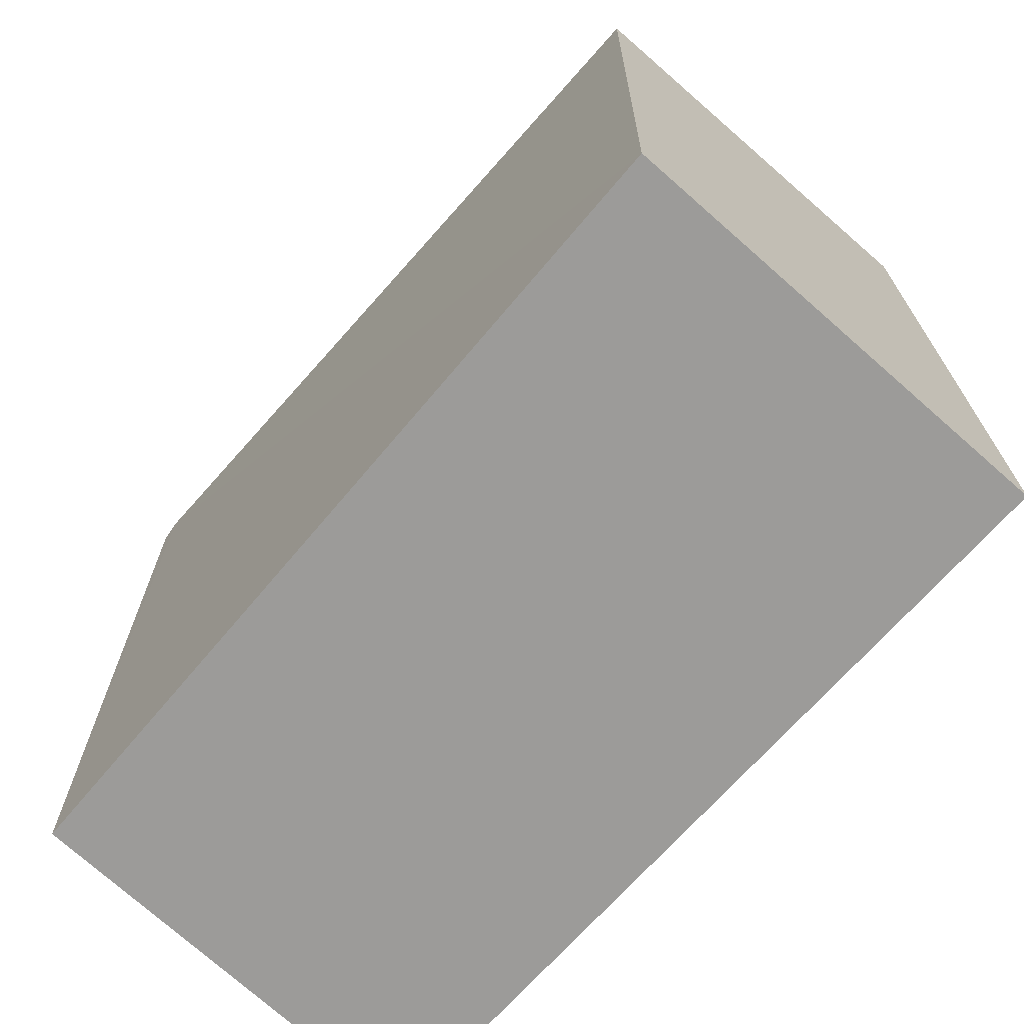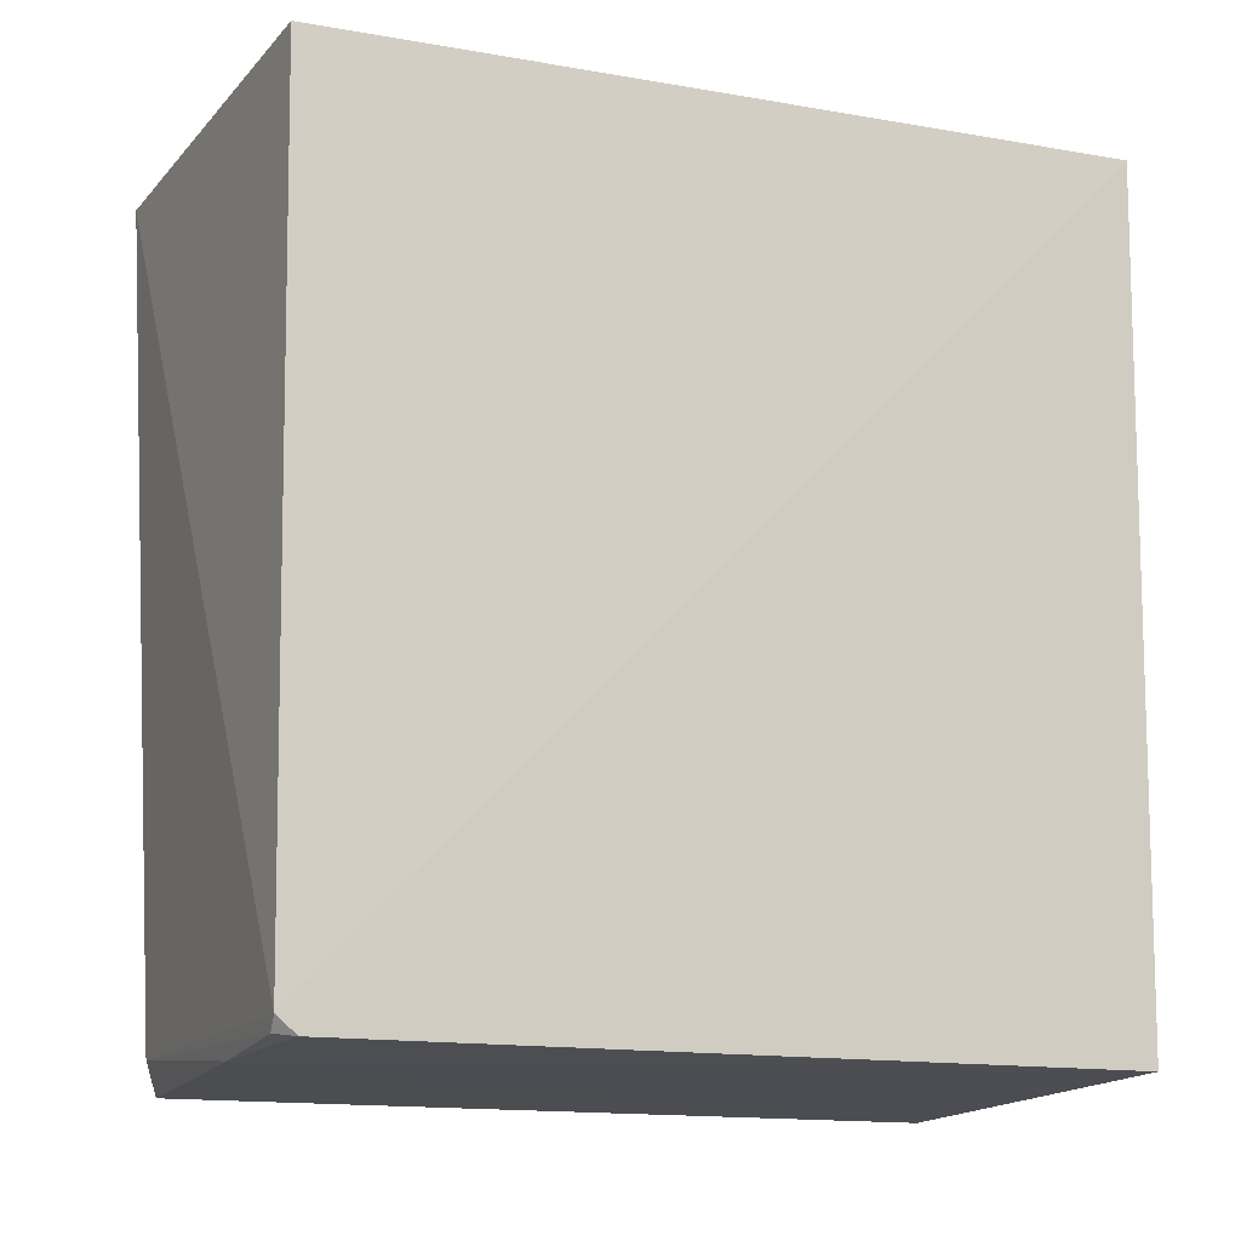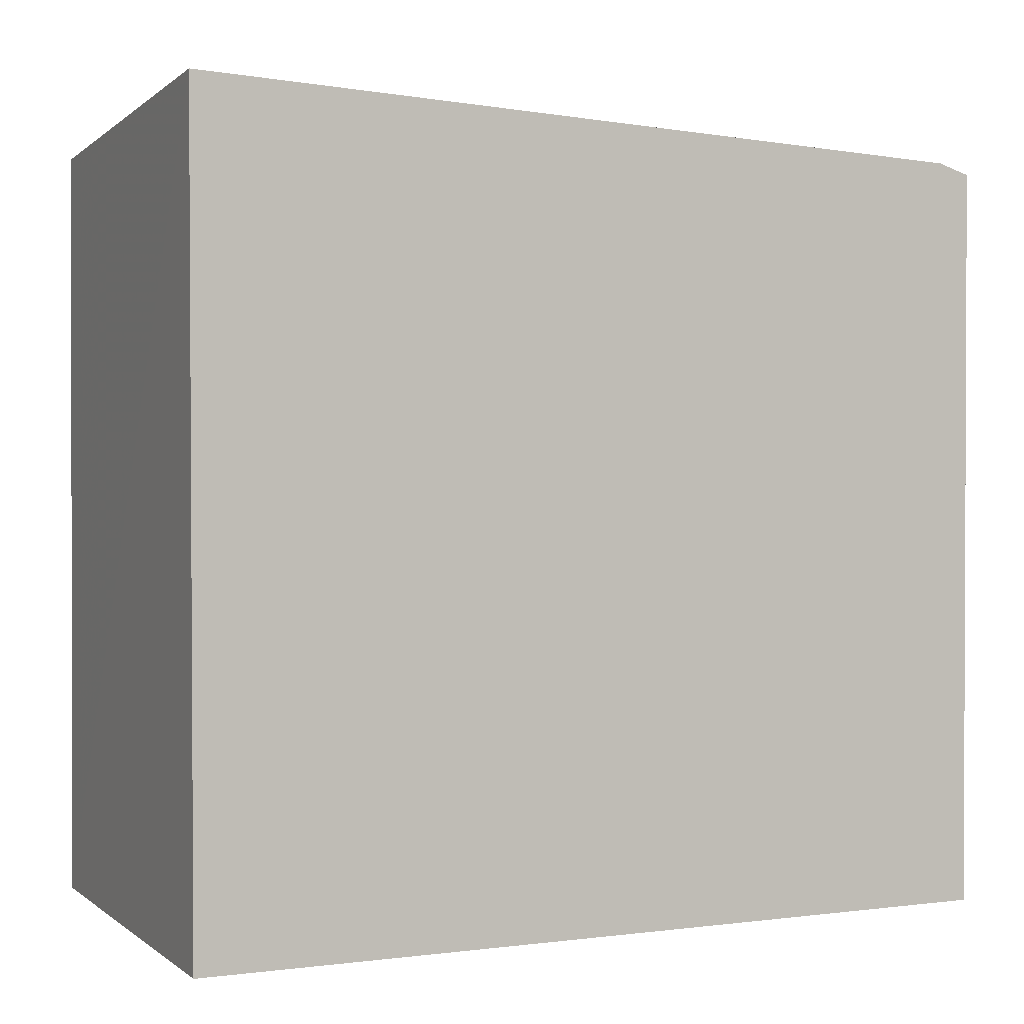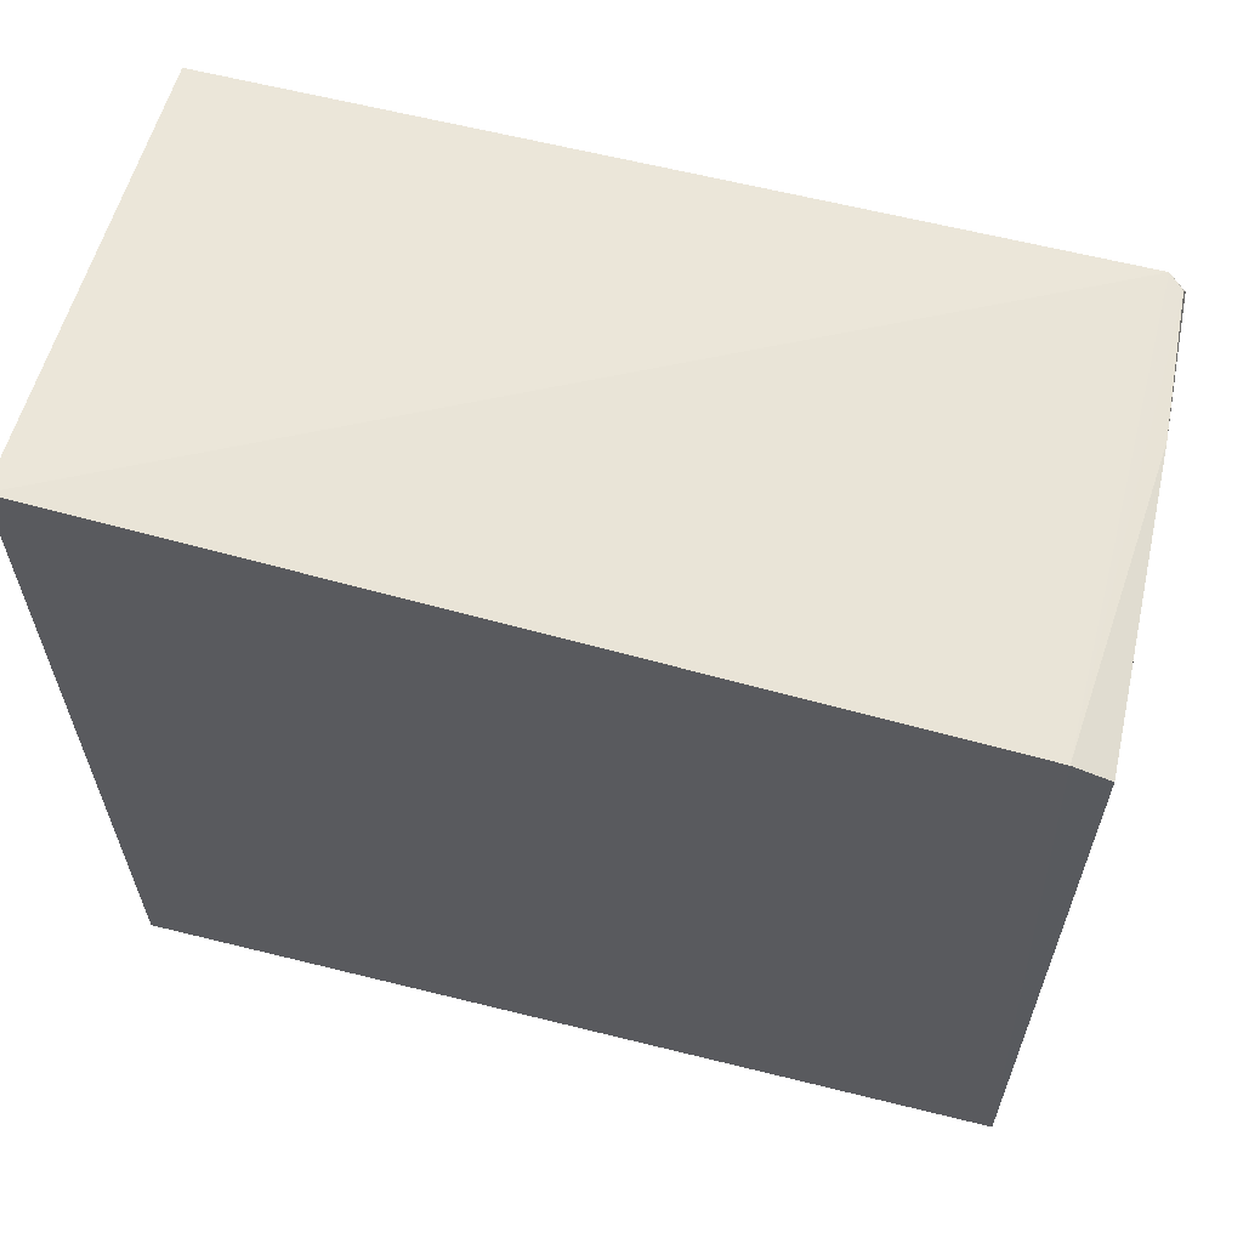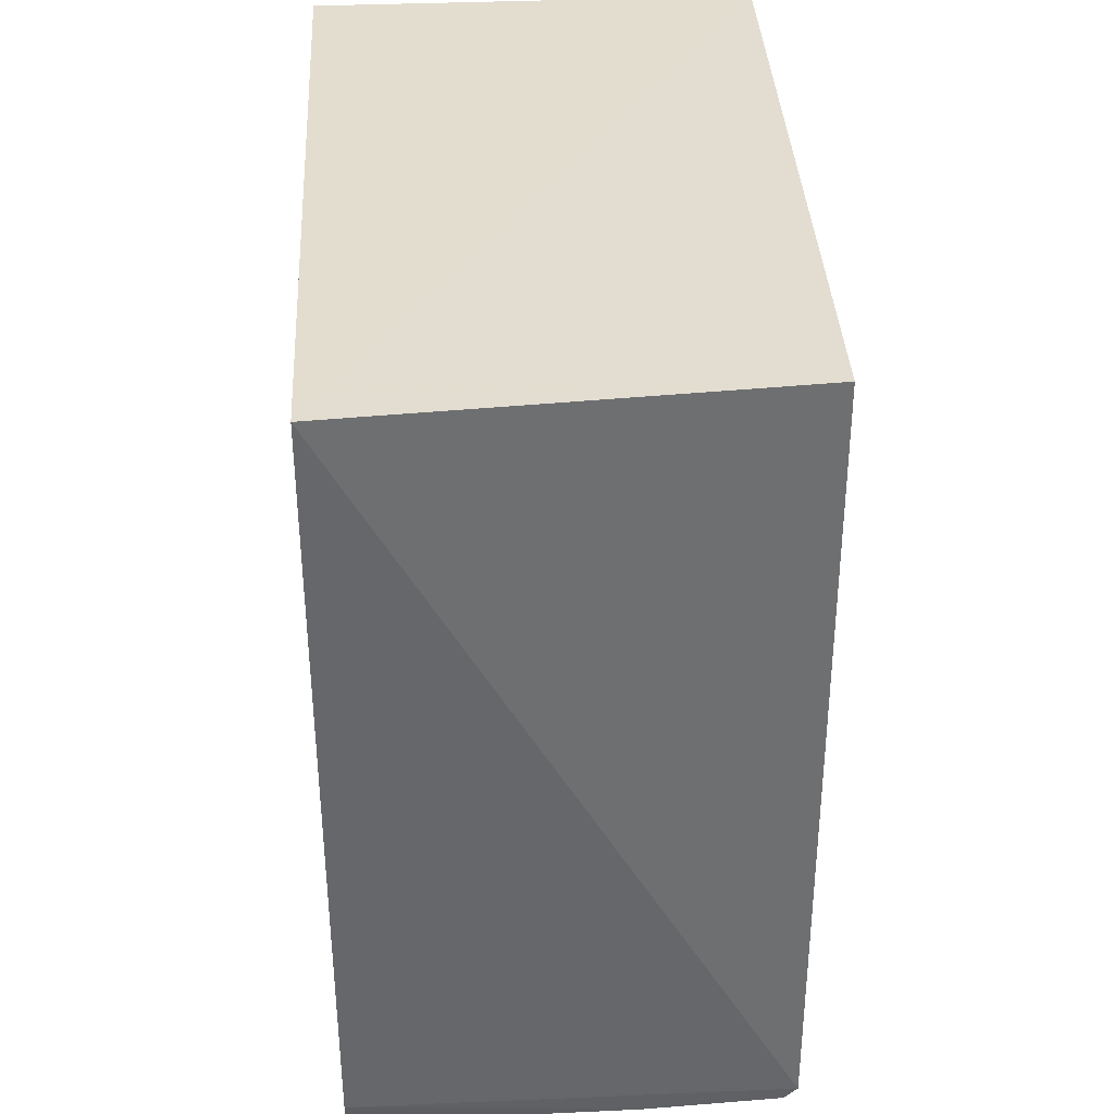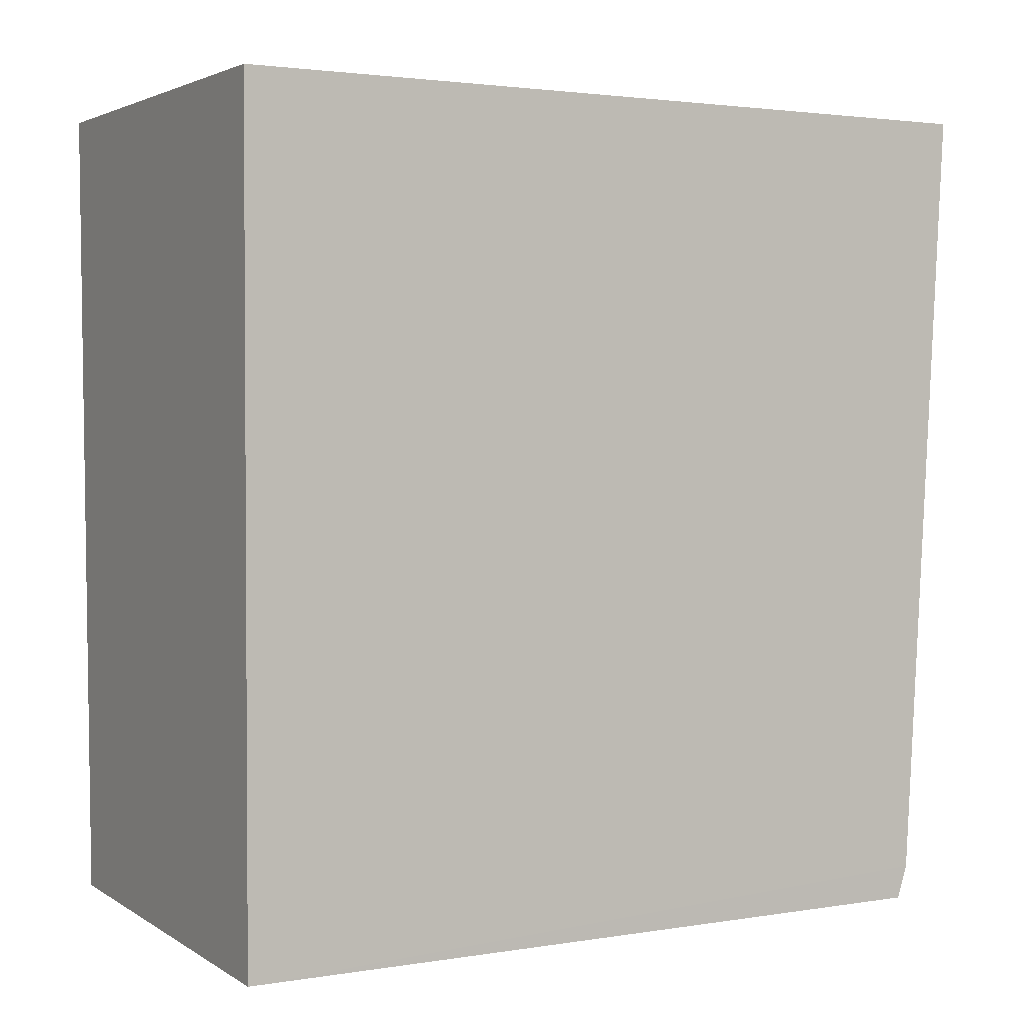
<metadata>
{"format":"obj","ext":"obj","renderer":"f3d","projection":"perspective","resolution":1024,"background":"white","views":[{"elev":-69.8,"azim":-41.4,"up":"+Y"},{"elev":-14.4,"azim":-112.0,"up":"+Z"},{"elev":2.0,"azim":65.4,"up":"+Y"},{"elev":61.3,"azim":104.2,"up":"+Y"},{"elev":35.0,"azim":176.5,"up":"+Z"},{"elev":2.2,"azim":60.3,"up":"+Z"}]}
</metadata>
<code>
v -0.01834 0.04588 0.04491
v -0.01834 0.002441 0.0449
v -0.01835 0.002435 0.0001976
v -0.04172 0.04247 0.001102
v -0.04254 0.002446 0.0449
v -0.01834 0.04293 0.0003252
v -0.04159 0.0441 0.0449
v -0.04149 0.002496 0.001028
v -0.03363 0.04334 0.000776
v -0.01832 0.04349 0.002103
v -0.04176 0.04351 0.001978
v -0.04104 0.04343 0.001246
f 5 2 1
f 5 3 2
f 7 5 1
f 8 3 5
f 9 6 3
f 9 8 4
f 9 3 8
f 10 1 2
f 10 2 3
f 10 3 6
f 10 6 9
f 11 5 7
f 11 8 5
f 11 4 8
f 11 7 1
f 11 1 10
f 12 9 4
f 12 4 11
f 12 11 10
f 12 10 9

</code>
